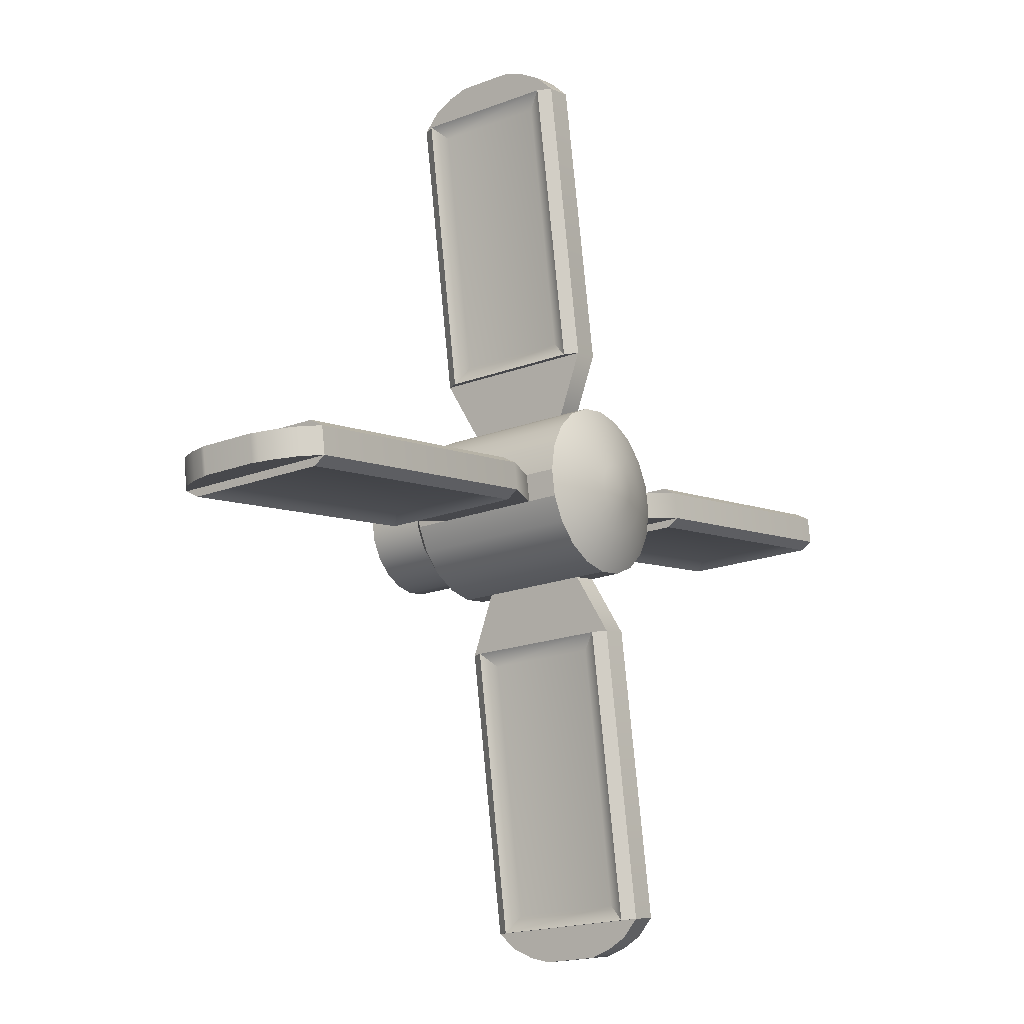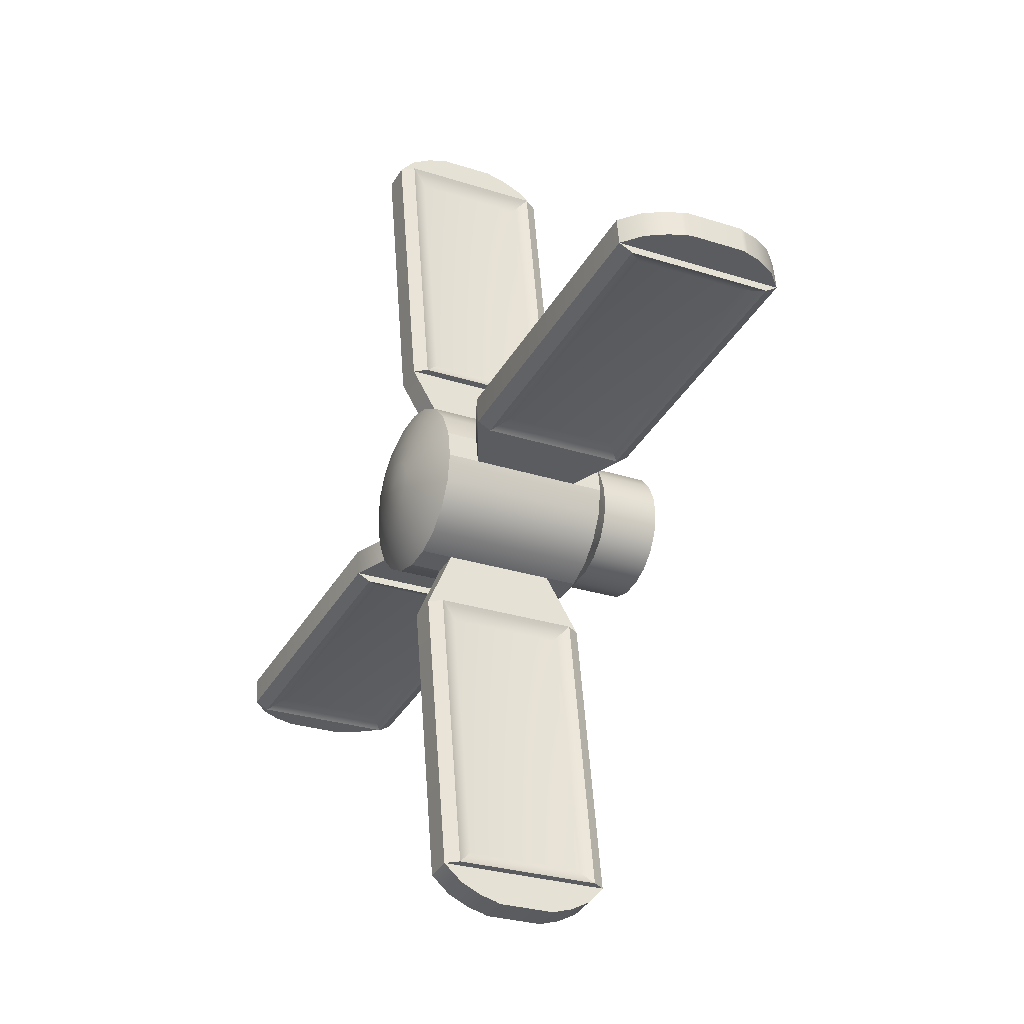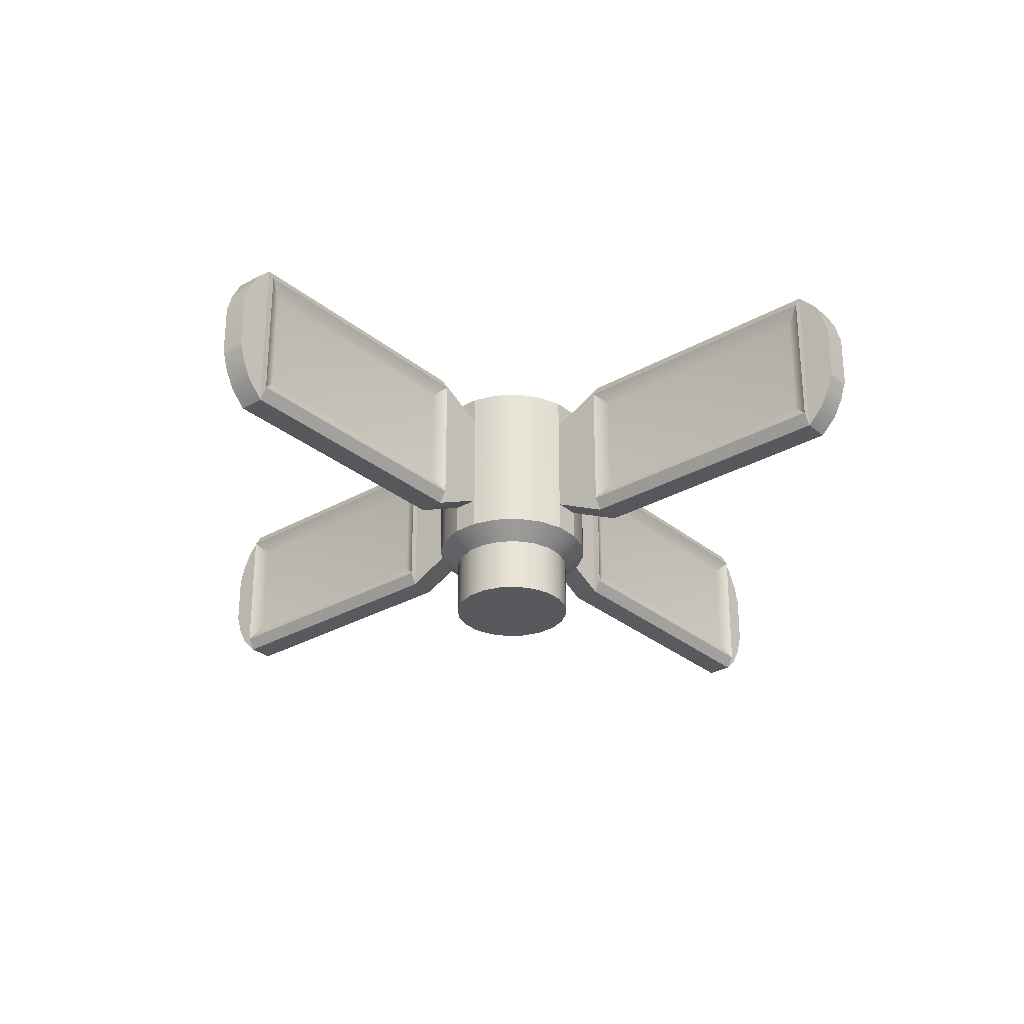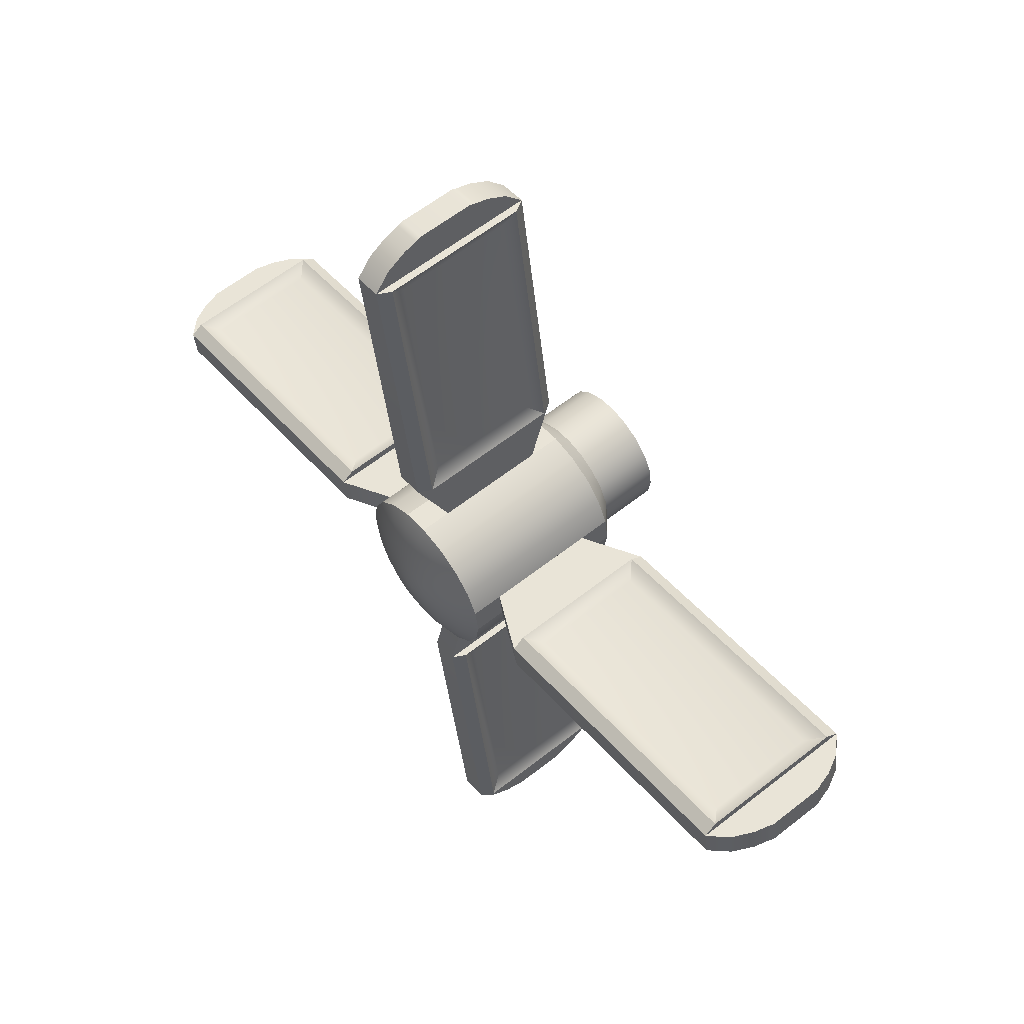
<metadata>
{"format":"obj","ext":"obj","renderer":"f3d","projection":"perspective","resolution":1024,"background":"white","views":[{"elev":-18.2,"azim":126.8,"up":"+Z"},{"elev":-26.6,"azim":-117.2,"up":"+Z"},{"elev":-29.6,"azim":139.0,"up":"+Y"},{"elev":59.4,"azim":-129.1,"up":"+Z"}]}
</metadata>
<code>
g default
v 0.4155 0.4437 -0.135
v 0.3535 0.4437 -0.2568
v 0.2568 0.4437 -0.3535
v 0.135 0.4437 -0.4155
v -0 0.4437 -0.4369
v -0.135 0.4437 -0.4155
v -0.2568 0.4437 -0.3535
v -0.3535 0.4437 -0.2568
v -0.4155 0.4437 -0.135
v -0.4369 0.4437 0
v -0.4155 0.4437 0.135
v -0.3535 0.4437 0.2568
v -0.2568 0.4437 0.3535
v -0.135 0.4437 0.4155
v -0 0.4437 0.4369
v 0.135 0.4437 0.4155
v 0.2568 0.4437 0.3535
v 0.3535 0.4437 0.2568
v 0.4155 0.4437 0.135
v 0.4369 0.4437 0
v 0.5541 0.5656 -0.18
v 0.4713 0.5656 -0.3424
v 0.3424 0.5656 -0.4713
v 0.18 0.5656 -0.5541
v 0 0.5656 -0.5826
v -0.18 0.5656 -0.5541
v -0.3424 0.5656 -0.4713
v -0.4713 0.5656 -0.3424
v -0.5541 0.5656 -0.18
v -0.5826 0.5656 0
v -0.5541 0.5656 0.18
v -0.4713 0.5656 0.3424
v -0.3424 0.5656 0.4713
v -0.18 0.5656 0.5541
v -0 0.5656 0.5826
v 0.18 0.5656 0.5541
v 0.3424 0.5656 0.4713
v 0.4713 0.5656 0.3424
v 0.5541 0.5656 0.18
v 0.5826 0.5656 0
v 0.5541 1.731 -0.18
v 0.4713 1.731 -0.3424
v 0.3424 1.731 -0.4713
v 0.18 1.731 -0.5541
v 0 1.731 -0.5826
v -0.18 1.731 -0.5541
v -0.3424 1.731 -0.4713
v -0.4713 1.731 -0.3424
v -0.5541 1.731 -0.18
v -0.5826 1.731 0
v -0.5541 1.731 0.18
v -0.4713 1.731 0.3424
v -0.3424 1.731 0.4713
v -0.18 1.731 0.5541
v -0 1.731 0.5826
v 0.18 1.731 0.5541
v 0.3424 1.731 0.4713
v 0.4713 1.731 0.3424
v 0.5541 1.731 0.18
v 0.5826 1.731 0
v 0.4562 1.778 -0.1482
v 0.388 1.778 -0.2819
v 0.2819 1.778 -0.388
v 0.1482 1.778 -0.4562
v 0 1.778 -0.4796
v -0.1482 1.778 -0.4562
v -0.2819 1.778 -0.388
v -0.388 1.778 -0.2819
v -0.4562 1.778 -0.1482
v -0.4796 1.778 0
v -0.4562 1.778 0.1482
v -0.388 1.778 0.2819
v -0.2819 1.778 0.388
v -0.1482 1.778 0.4562
v -0 1.778 0.4796
v 0.1482 1.778 0.4562
v 0.2819 1.778 0.388
v 0.388 1.778 0.2819
v 0.4562 1.778 0.1482
v 0.4796 1.778 0
v 0.3041 1.828 -0.09881
v 0.2587 1.828 -0.188
v 0.188 1.828 -0.2587
v 0.09881 1.828 -0.3041
v 0 1.828 -0.3198
v -0.09881 1.828 -0.3041
v -0.188 1.828 -0.2587
v -0.2587 1.828 -0.188
v -0.3041 1.828 -0.09881
v -0.3198 1.828 0
v -0.3041 1.828 0.09881
v -0.2587 1.828 0.188
v -0.188 1.828 0.2587
v -0.09881 1.828 0.3041
v -0 1.828 0.3198
v 0.09881 1.828 0.3041
v 0.188 1.828 0.2587
v 0.2587 1.828 0.188
v 0.3041 1.828 0.09881
v 0.3198 1.828 0
v 0.1521 1.861 -0.04941
v 0.1293 1.861 -0.09398
v 0.09398 1.861 -0.1293
v 0.04941 1.861 -0.1521
v 0 1.861 -0.1599
v -0.04941 1.861 -0.1521
v -0.09398 1.861 -0.1293
v -0.1293 1.861 -0.09398
v -0.1521 1.861 -0.04941
v -0.1599 1.861 0
v -0.1521 1.861 0.04941
v -0.1293 1.861 0.09398
v -0.09398 1.861 0.1293
v -0.04941 1.861 0.1521
v 0 1.861 0.1599
v 0.04941 1.861 0.1521
v 0.09398 1.861 0.1293
v 0.1293 1.861 0.09398
v 0.1521 1.861 0.04941
v 0.1599 1.861 0
v 0 1.88 0
v 0.1385 0.03492 -0.04501
v 0.1178 0.03492 -0.08561
v 0.2357 0.03492 -0.1712
v 0.277 0.03492 -0.09001
v 0.08561 0.03492 -0.1178
v 0.1712 0.03492 -0.2357
v 0.04501 0.03492 -0.1385
v 0.09001 0.03492 -0.277
v -0 0.03492 -0.1456
v -0 0.03492 -0.2913
v -0.04501 0.03492 -0.1385
v -0.09001 0.03492 -0.277
v -0.08561 0.03492 -0.1178
v -0.1712 0.03492 -0.2357
v -0.1178 0.03492 -0.08561
v -0.2357 0.03492 -0.1712
v -0.1385 0.03492 -0.04501
v -0.277 0.03492 -0.09001
v -0.1456 0.03492 -0
v -0.2913 0.03492 0
v -0.1385 0.03492 0.04501
v -0.277 0.03492 0.09001
v -0.1178 0.03492 0.08561
v -0.2357 0.03492 0.1712
v -0.08561 0.03492 0.1178
v -0.1712 0.03492 0.2357
v -0.04501 0.03492 0.1385
v -0.09001 0.03492 0.277
v -0 0.03492 0.1456
v -0 0.03492 0.2913
v 0.04501 0.03492 0.1385
v 0.09001 0.03492 0.277
v 0.08561 0.03492 0.1178
v 0.1712 0.03492 0.2357
v 0.1178 0.03492 0.08561
v 0.2357 0.03492 0.1712
v 0.1385 0.03492 0.04501
v 0.277 0.03492 0.09001
v 0.1456 0.03492 0
v 0.2913 0.03492 -0
v 0.3535 0.03492 -0.2568
v 0.4155 0.03492 -0.135
v 0.2568 0.03492 -0.3535
v 0.135 0.03492 -0.4155
v -0 0.03492 -0.4369
v -0.135 0.03492 -0.4155
v -0.2568 0.03492 -0.3535
v -0.3535 0.03492 -0.2568
v -0.4155 0.03492 -0.135
v -0.4369 0.03492 0
v -0.4155 0.03492 0.135
v -0.3535 0.03492 0.2568
v -0.2568 0.03492 0.3535
v -0.135 0.03492 0.4155
v -0 0.03492 0.4369
v 0.135 0.03492 0.4155
v 0.2568 0.03492 0.3535
v 0.3535 0.03492 0.2568
v 0.4155 0.03492 0.135
v 0.4369 0.03492 -0
v -0 0.03492 -0
v 0 0.7784 -0.5826
v -0.18 0.7784 -0.5541
v -0.18 1.518 -0.5541
v 0 1.518 -0.5826
v -0.5826 0.7784 0
v -0.5541 0.7784 0.18
v -0.5541 1.518 0.18
v -0.5826 1.518 0
v -0 0.7784 0.5826
v 0.18 0.7784 0.5541
v 0.18 1.518 0.5541
v -0 1.518 0.5826
v 0.5826 0.7784 -0
v 0.5541 0.7784 -0.18
v 0.5541 1.518 -0.18
v 0.5826 1.518 -0
v -0.06347 0.5808 -0.9833
v -0.2435 0.5808 -0.9548
v -0.2435 1.716 -0.9548
v -0.06347 1.716 -0.9833
v -0.9833 0.5808 0.06347
v -0.9548 0.5808 0.2435
v -0.9548 1.716 0.2435
v -0.9833 1.716 0.06347
v 0.06347 0.5808 0.9833
v 0.2435 0.5808 0.9548
v 0.2435 1.716 0.9548
v 0.06347 1.716 0.9833
v 0.9833 0.5808 -0.06347
v 0.9548 0.5808 -0.2435
v 0.9548 1.716 -0.2435
v 0.9833 1.716 -0.06347
v -0.3683 0.5808 -2.908
v -0.5483 0.5808 -2.879
v -0.5483 1.716 -2.879
v -0.3683 1.716 -2.908
v -2.908 0.5808 0.3683
v -2.879 0.5808 0.5483
v -2.879 1.716 0.5483
v -2.908 1.716 0.3683
v 0.3683 0.5808 2.908
v 0.5483 0.5808 2.879
v 0.5483 1.716 2.879
v 0.3683 1.716 2.908
v 2.908 0.5808 -0.3683
v 2.879 0.5808 -0.5483
v 2.879 1.716 -0.5483
v 2.908 1.716 -0.3683
v -0.3863 0.6935 -3.022
v -0.5663 0.6935 -2.993
v -0.5663 1.603 -2.993
v -0.3863 1.603 -3.022
v -3.022 0.6935 0.3863
v -2.993 0.6935 0.5663
v -2.993 1.603 0.5663
v -3.022 1.603 0.3863
v 0.3863 0.6935 3.022
v 0.5663 0.6935 2.993
v 0.5663 1.603 2.993
v 0.3863 1.603 3.022
v 3.022 0.6935 -0.3863
v 2.993 0.6935 -0.5663
v 2.993 1.603 -0.5663
v 3.022 1.603 -0.3863
v -0.3972 0.8272 -3.091
v -0.5773 0.8272 -3.062
v -0.5773 1.469 -3.062
v -0.3972 1.469 -3.091
v -3.091 0.8272 0.3972
v -3.062 0.8272 0.5773
v -3.062 1.469 0.5773
v -3.091 1.469 0.3972
v 0.3972 0.8272 3.091
v 0.5773 0.8272 3.062
v 0.5773 1.469 3.062
v 0.3972 1.469 3.091
v 3.091 0.8272 -0.3972
v 3.062 0.8272 -0.5772
v 3.062 1.469 -0.5772
v 3.091 1.469 -0.3972
v -0.4013 0.919 -3.116
v -0.5813 0.919 -3.088
v -0.5813 1.377 -3.088
v -0.4013 1.377 -3.116
v -3.116 0.919 0.4013
v -3.088 0.919 0.5813
v -3.088 1.377 0.5813
v -3.116 1.377 0.4013
v 0.4013 0.919 3.116
v 0.5814 0.919 3.088
v 0.5814 1.377 3.088
v 0.4013 1.377 3.116
v 3.116 0.919 -0.4013
v 3.088 0.919 -0.5813
v 3.088 1.377 -0.5813
v 3.116 1.377 -0.4013
v -0.4035 0.9569 -3.13
v -0.5836 0.9569 -3.102
v -0.5836 1.339 -3.102
v -0.4035 1.339 -3.13
v -3.13 0.9569 0.4035
v -3.102 0.9569 0.5836
v -3.102 1.339 0.5836
v -3.13 1.339 0.4035
v 0.4035 0.9569 3.13
v 0.5836 0.9569 3.102
v 0.5836 1.339 3.102
v 0.4035 1.339 3.13
v 3.13 0.9569 -0.4035
v 3.102 0.9569 -0.5836
v 3.102 1.339 -0.5836
v 3.13 1.339 -0.4035
v -0.2942 0.6657 -0.9467
v -0.2942 1.631 -0.9467
v -0.5991 1.631 -2.871
v -0.5991 0.6657 -2.871
v -0.01271 0.6657 -0.9913
v -0.01271 1.631 -0.9913
v -0.3175 0.6657 -2.916
v -0.3175 1.631 -2.916
v -0.9467 0.6657 0.2942
v -0.9467 1.631 0.2942
v -2.871 1.631 0.5991
v -2.871 0.6657 0.5991
v -0.9913 0.6657 0.01271
v -0.9913 1.631 0.01271
v -2.916 0.6657 0.3175
v -2.916 1.631 0.3175
v 0.2942 0.6657 0.9467
v 0.2942 1.631 0.9467
v 0.5991 1.631 2.871
v 0.5991 0.6657 2.871
v 0.01271 0.6657 0.9913
v 0.01271 1.631 0.9913
v 0.3175 0.6657 2.916
v 0.3175 1.631 2.916
v 0.9467 0.6657 -0.2942
v 0.9467 1.631 -0.2942
v 2.871 1.631 -0.5991
v 2.871 0.6657 -0.5991
v 0.9913 0.6657 -0.01271
v 0.9913 1.631 -0.01271
v 2.916 0.6657 -0.3175
v 2.916 1.631 -0.3175
v -0.2587 0.7716 -1.06
v -0.2587 1.525 -1.06
v -0.5303 1.525 -2.775
v -0.5303 0.7716 -2.775
v -0.08152 0.7716 -1.088
v -0.08152 1.525 -1.088
v -0.3531 0.7716 -2.803
v -0.3531 1.525 -2.803
v -1.06 0.7716 0.2587
v -1.06 1.525 0.2587
v -2.775 1.525 0.5303
v -2.775 0.7716 0.5303
v -1.088 0.7716 0.08152
v -1.088 1.525 0.08152
v -2.803 0.7716 0.3531
v -2.803 1.525 0.3531
v 0.2587 0.7716 1.06
v 0.2587 1.525 1.06
v 0.5303 1.525 2.775
v 0.5303 0.7716 2.775
v 0.08152 0.7716 1.088
v 0.08152 1.525 1.088
v 0.3531 0.7716 2.803
v 0.3531 1.525 2.803
v 1.06 0.7716 -0.2587
v 1.06 1.525 -0.2587
v 2.775 1.525 -0.5303
v 2.775 0.7716 -0.5303
v 1.088 0.7716 -0.08152
v 1.088 1.525 -0.08152
v 2.803 0.7716 -0.3531
v 2.803 1.525 -0.3531
g pCylinder1
f 122 123 124 125
f 123 126 127 124
f 126 128 129 127
f 128 130 131 129
f 130 132 133 131
f 132 134 135 133
f 134 136 137 135
f 136 138 139 137
f 138 140 141 139
f 140 142 143 141
f 142 144 145 143
f 144 146 147 145
f 146 148 149 147
f 148 150 151 149
f 150 152 153 151
f 152 154 155 153
f 154 156 157 155
f 156 158 159 157
f 158 160 161 159
f 160 122 125 161
f 125 124 162 163
f 124 127 164 162
f 127 129 165 164
f 129 131 166 165
f 131 133 167 166
f 133 135 168 167
f 135 137 169 168
f 137 139 170 169
f 139 141 171 170
f 141 143 172 171
f 143 145 173 172
f 145 147 174 173
f 147 149 175 174
f 149 151 176 175
f 151 153 177 176
f 153 155 178 177
f 155 157 179 178
f 157 159 180 179
f 159 161 181 180
f 161 125 163 181
f 1 2 22 21
f 2 3 23 22
f 3 4 24 23
f 4 5 25 24
f 5 6 26 25
f 6 7 27 26
f 7 8 28 27
f 8 9 29 28
f 9 10 30 29
f 10 11 31 30
f 11 12 32 31
f 12 13 33 32
f 13 14 34 33
f 14 15 35 34
f 15 16 36 35
f 16 17 37 36
f 17 18 38 37
f 18 19 39 38
f 19 20 40 39
f 20 1 21 40
f 21 22 42 41
f 22 23 43 42
f 23 24 44 43
f 24 25 45 44
f 279 280 281 282
f 26 27 47 46
f 27 28 48 47
f 28 29 49 48
f 29 30 50 49
f 283 284 285 286
f 31 32 52 51
f 32 33 53 52
f 33 34 54 53
f 34 35 55 54
f 287 288 289 290
f 36 37 57 56
f 37 38 58 57
f 38 39 59 58
f 39 40 60 59
f 291 292 293 294
f 41 42 62 61
f 42 43 63 62
f 43 44 64 63
f 44 45 65 64
f 45 46 66 65
f 46 47 67 66
f 47 48 68 67
f 48 49 69 68
f 49 50 70 69
f 50 51 71 70
f 51 52 72 71
f 52 53 73 72
f 53 54 74 73
f 54 55 75 74
f 55 56 76 75
f 56 57 77 76
f 57 58 78 77
f 58 59 79 78
f 59 60 80 79
f 60 41 61 80
f 61 62 82 81
f 62 63 83 82
f 63 64 84 83
f 64 65 85 84
f 65 66 86 85
f 66 67 87 86
f 67 68 88 87
f 68 69 89 88
f 69 70 90 89
f 70 71 91 90
f 71 72 92 91
f 72 73 93 92
f 73 74 94 93
f 74 75 95 94
f 75 76 96 95
f 76 77 97 96
f 77 78 98 97
f 78 79 99 98
f 79 80 100 99
f 80 61 81 100
f 81 82 102 101
f 82 83 103 102
f 83 84 104 103
f 84 85 105 104
f 85 86 106 105
f 86 87 107 106
f 87 88 108 107
f 88 89 109 108
f 89 90 110 109
f 90 91 111 110
f 91 92 112 111
f 92 93 113 112
f 93 94 114 113
f 94 95 115 114
f 95 96 116 115
f 96 97 117 116
f 97 98 118 117
f 98 99 119 118
f 99 100 120 119
f 100 81 101 120
f 123 122 182
f 126 123 182
f 128 126 182
f 130 128 182
f 132 130 182
f 134 132 182
f 136 134 182
f 138 136 182
f 140 138 182
f 142 140 182
f 144 142 182
f 146 144 182
f 148 146 182
f 150 148 182
f 152 150 182
f 154 152 182
f 156 154 182
f 158 156 182
f 160 158 182
f 122 160 182
f 101 102 121
f 102 103 121
f 103 104 121
f 104 105 121
f 105 106 121
f 106 107 121
f 107 108 121
f 108 109 121
f 109 110 121
f 110 111 121
f 111 112 121
f 112 113 121
f 113 114 121
f 114 115 121
f 115 116 121
f 116 117 121
f 117 118 121
f 118 119 121
f 119 120 121
f 120 101 121
f 2 1 163 162
f 3 2 162 164
f 4 3 164 165
f 5 4 165 166
f 6 5 166 167
f 7 6 167 168
f 8 7 168 169
f 9 8 169 170
f 10 9 170 171
f 11 10 171 172
f 12 11 172 173
f 13 12 173 174
f 14 13 174 175
f 15 14 175 176
f 16 15 176 177
f 17 16 177 178
f 18 17 178 179
f 19 18 179 180
f 20 19 180 181
f 1 20 181 163
f 25 26 184 183
f 26 46 185 184
f 46 45 186 185
f 45 25 183 186
f 30 31 188 187
f 31 51 189 188
f 51 50 190 189
f 50 30 187 190
f 35 36 192 191
f 36 56 193 192
f 56 55 194 193
f 55 35 191 194
f 40 21 196 195
f 21 41 197 196
f 41 60 198 197
f 60 40 195 198
f 183 184 200 199
f 184 185 201 200
f 185 186 202 201
f 186 183 199 202
f 187 188 204 203
f 188 189 205 204
f 189 190 206 205
f 190 187 203 206
f 191 192 208 207
f 192 193 209 208
f 193 194 210 209
f 194 191 207 210
f 195 196 212 211
f 196 197 213 212
f 197 198 214 213
f 198 195 211 214
f 199 200 216 215
f 327 328 329 330
f 201 202 218 217
f 332 331 333 334
f 203 204 220 219
f 335 336 337 338
f 205 206 222 221
f 340 339 341 342
f 207 208 224 223
f 343 344 345 346
f 209 210 226 225
f 348 347 349 350
f 211 212 228 227
f 351 352 353 354
f 213 214 230 229
f 356 355 357 358
f 215 216 232 231
f 216 217 233 232
f 217 218 234 233
f 218 215 231 234
f 219 220 236 235
f 220 221 237 236
f 221 222 238 237
f 222 219 235 238
f 223 224 240 239
f 224 225 241 240
f 225 226 242 241
f 226 223 239 242
f 227 228 244 243
f 228 229 245 244
f 229 230 246 245
f 230 227 243 246
f 231 232 248 247
f 232 233 249 248
f 233 234 250 249
f 234 231 247 250
f 235 236 252 251
f 236 237 253 252
f 237 238 254 253
f 238 235 251 254
f 239 240 256 255
f 240 241 257 256
f 241 242 258 257
f 242 239 255 258
f 243 244 260 259
f 244 245 261 260
f 245 246 262 261
f 246 243 259 262
f 247 248 264 263
f 248 249 265 264
f 249 250 266 265
f 250 247 263 266
f 251 252 268 267
f 252 253 269 268
f 253 254 270 269
f 254 251 267 270
f 255 256 272 271
f 256 257 273 272
f 257 258 274 273
f 258 255 271 274
f 259 260 276 275
f 260 261 277 276
f 261 262 278 277
f 262 259 275 278
f 263 264 280 279
f 264 265 281 280
f 265 266 282 281
f 266 263 279 282
f 267 268 284 283
f 268 269 285 284
f 269 270 286 285
f 270 267 283 286
f 271 272 288 287
f 272 273 289 288
f 273 274 290 289
f 274 271 287 290
f 275 276 292 291
f 276 277 293 292
f 277 278 294 293
f 278 275 291 294
f 200 201 296 295
f 201 217 297 296
f 217 216 298 297
f 216 200 295 298
f 202 199 299 300
f 199 215 301 299
f 215 218 302 301
f 218 202 300 302
f 204 205 304 303
f 205 221 305 304
f 221 220 306 305
f 220 204 303 306
f 206 203 307 308
f 203 219 309 307
f 219 222 310 309
f 222 206 308 310
f 208 209 312 311
f 209 225 313 312
f 225 224 314 313
f 224 208 311 314
f 210 207 315 316
f 207 223 317 315
f 223 226 318 317
f 226 210 316 318
f 212 213 320 319
f 213 229 321 320
f 229 228 322 321
f 228 212 319 322
f 214 211 323 324
f 211 227 325 323
f 227 230 326 325
f 230 214 324 326
f 295 296 328 327
f 296 297 329 328
f 297 298 330 329
f 298 295 327 330
f 300 299 331 332
f 299 301 333 331
f 301 302 334 333
f 302 300 332 334
f 303 304 336 335
f 304 305 337 336
f 305 306 338 337
f 306 303 335 338
f 308 307 339 340
f 307 309 341 339
f 309 310 342 341
f 310 308 340 342
f 311 312 344 343
f 312 313 345 344
f 313 314 346 345
f 314 311 343 346
f 316 315 347 348
f 315 317 349 347
f 317 318 350 349
f 318 316 348 350
f 319 320 352 351
f 320 321 353 352
f 321 322 354 353
f 322 319 351 354
f 324 323 355 356
f 323 325 357 355
f 325 326 358 357
f 326 324 356 358

</code>
